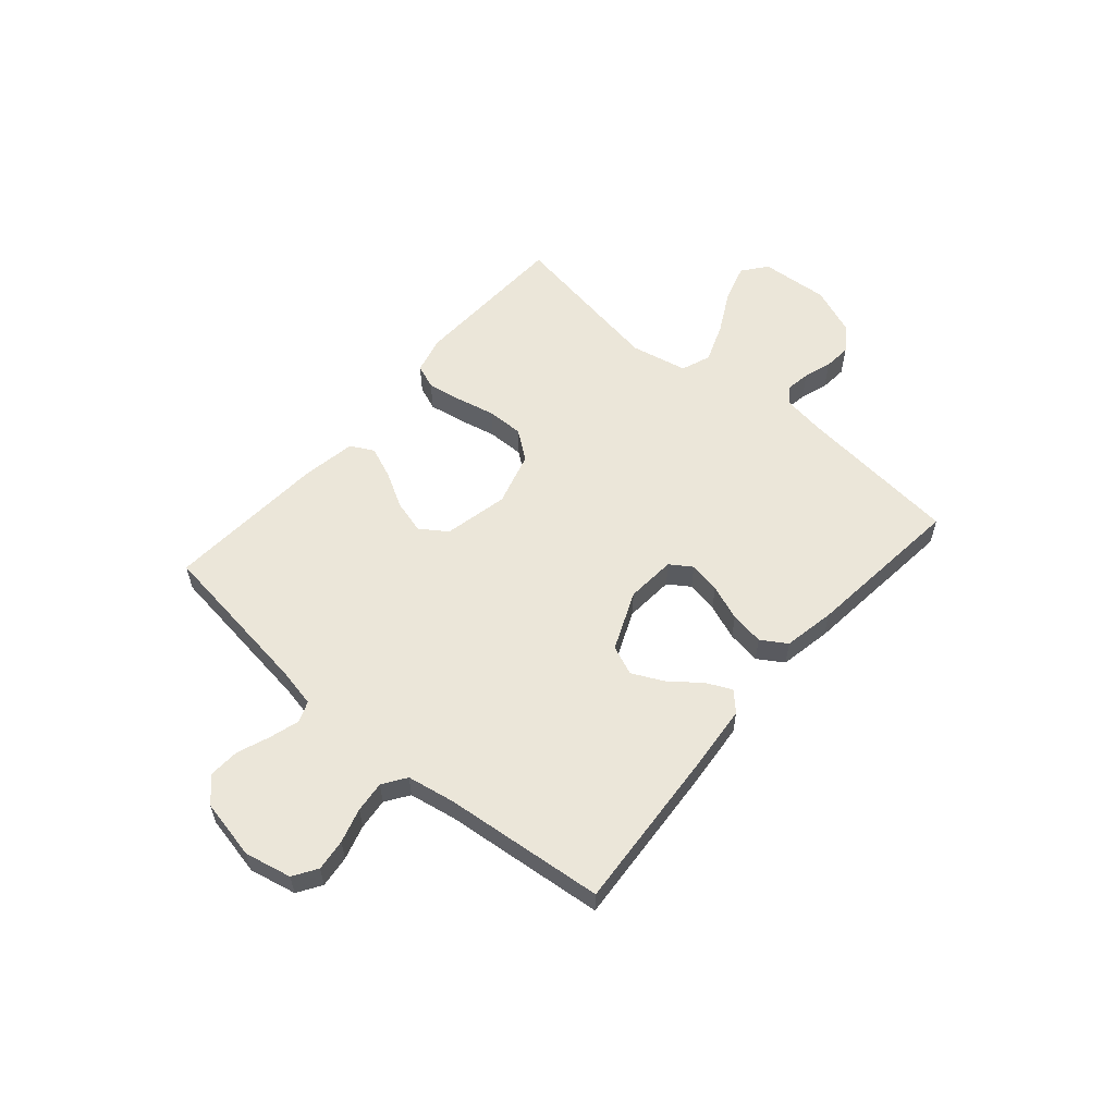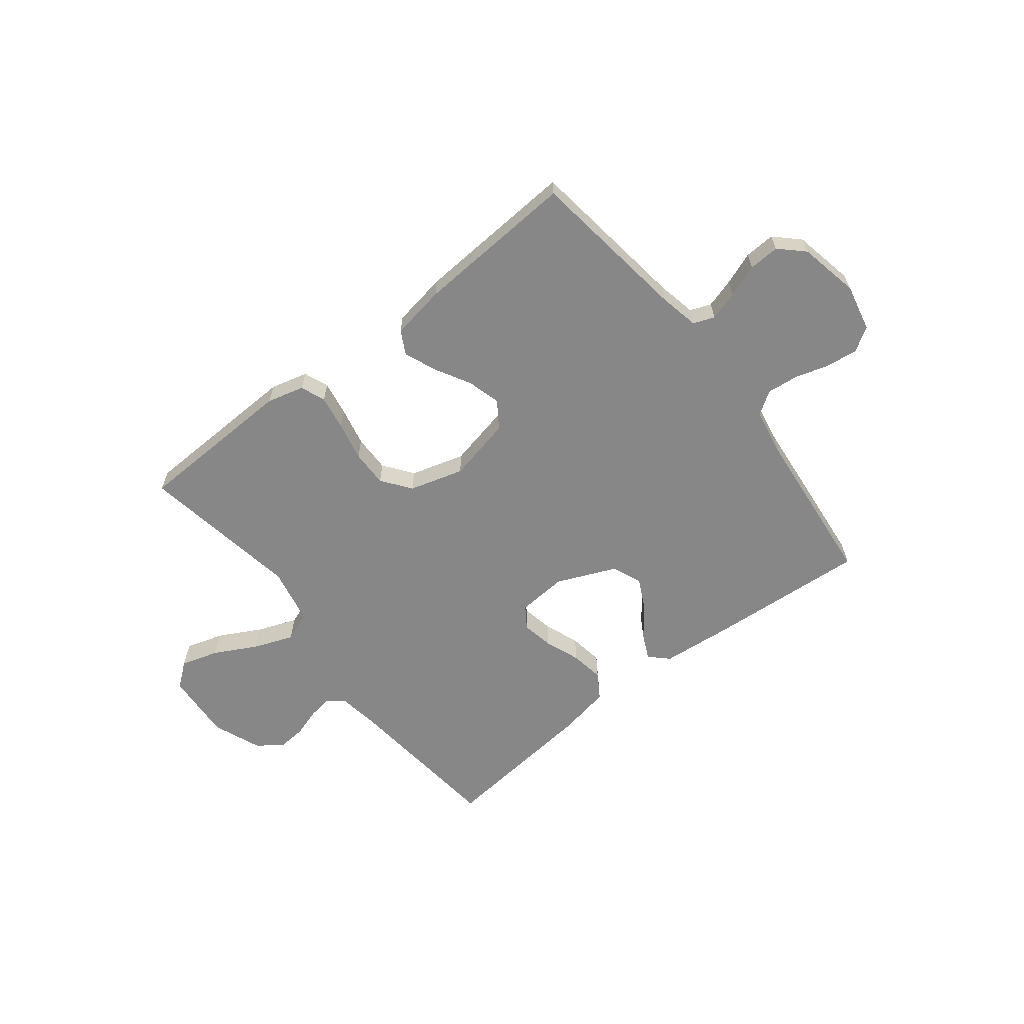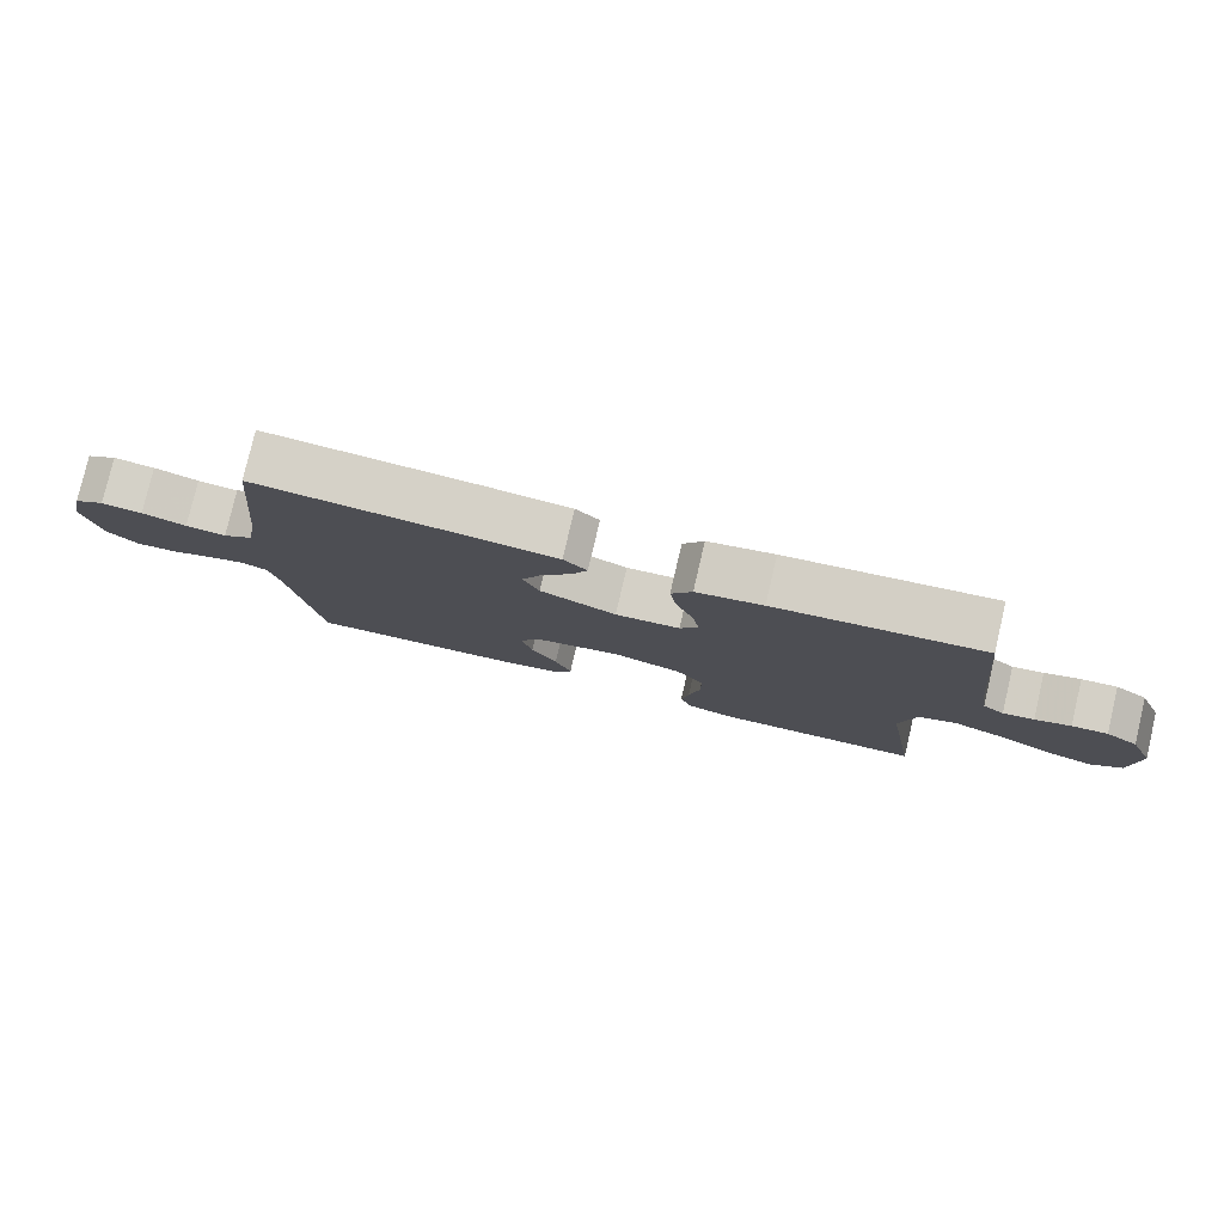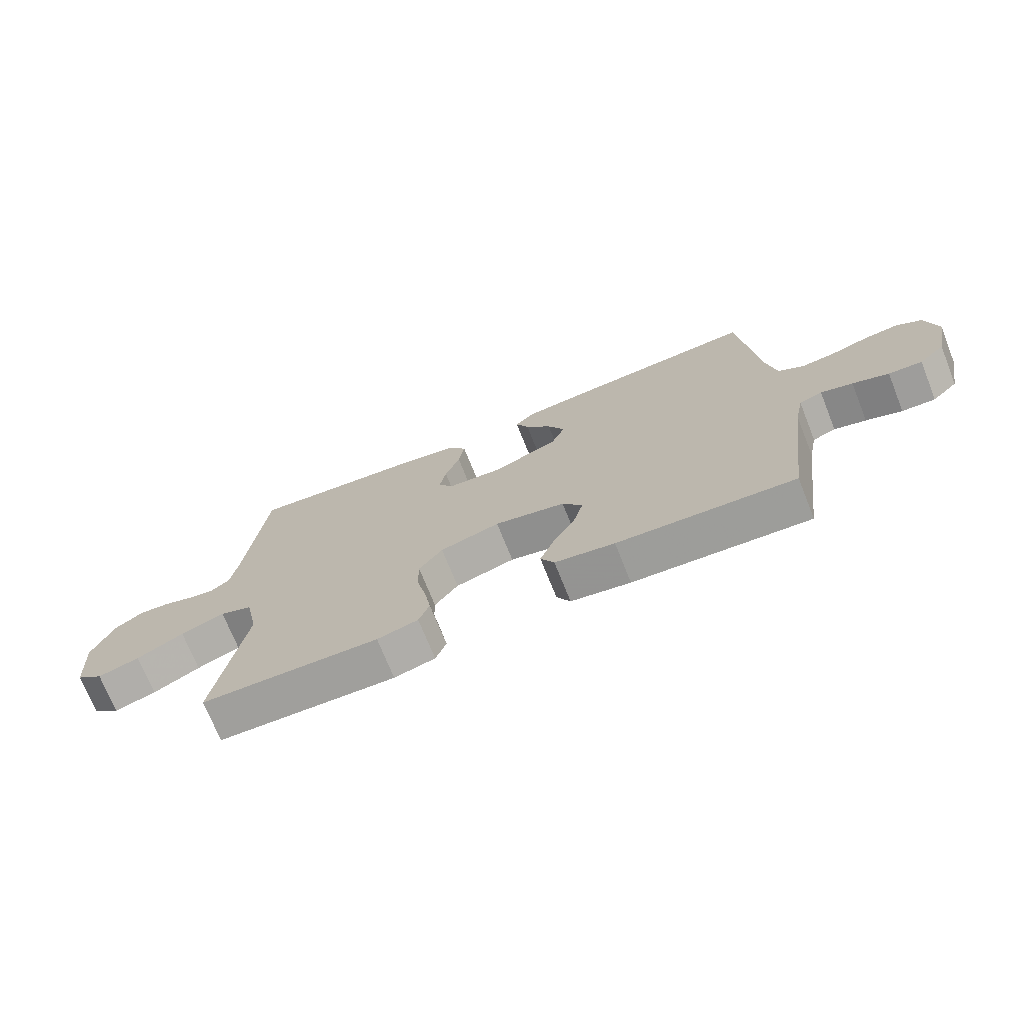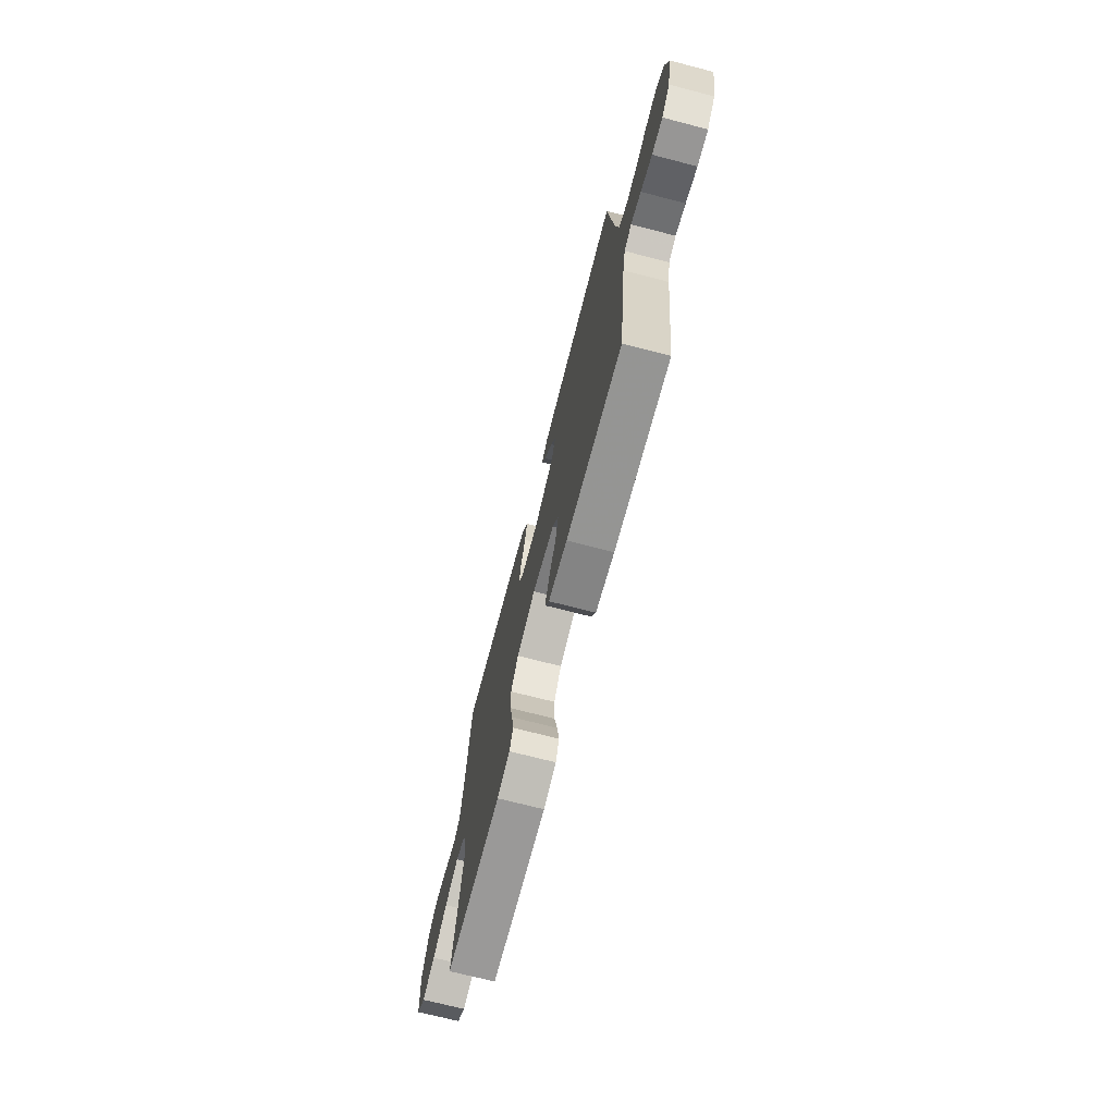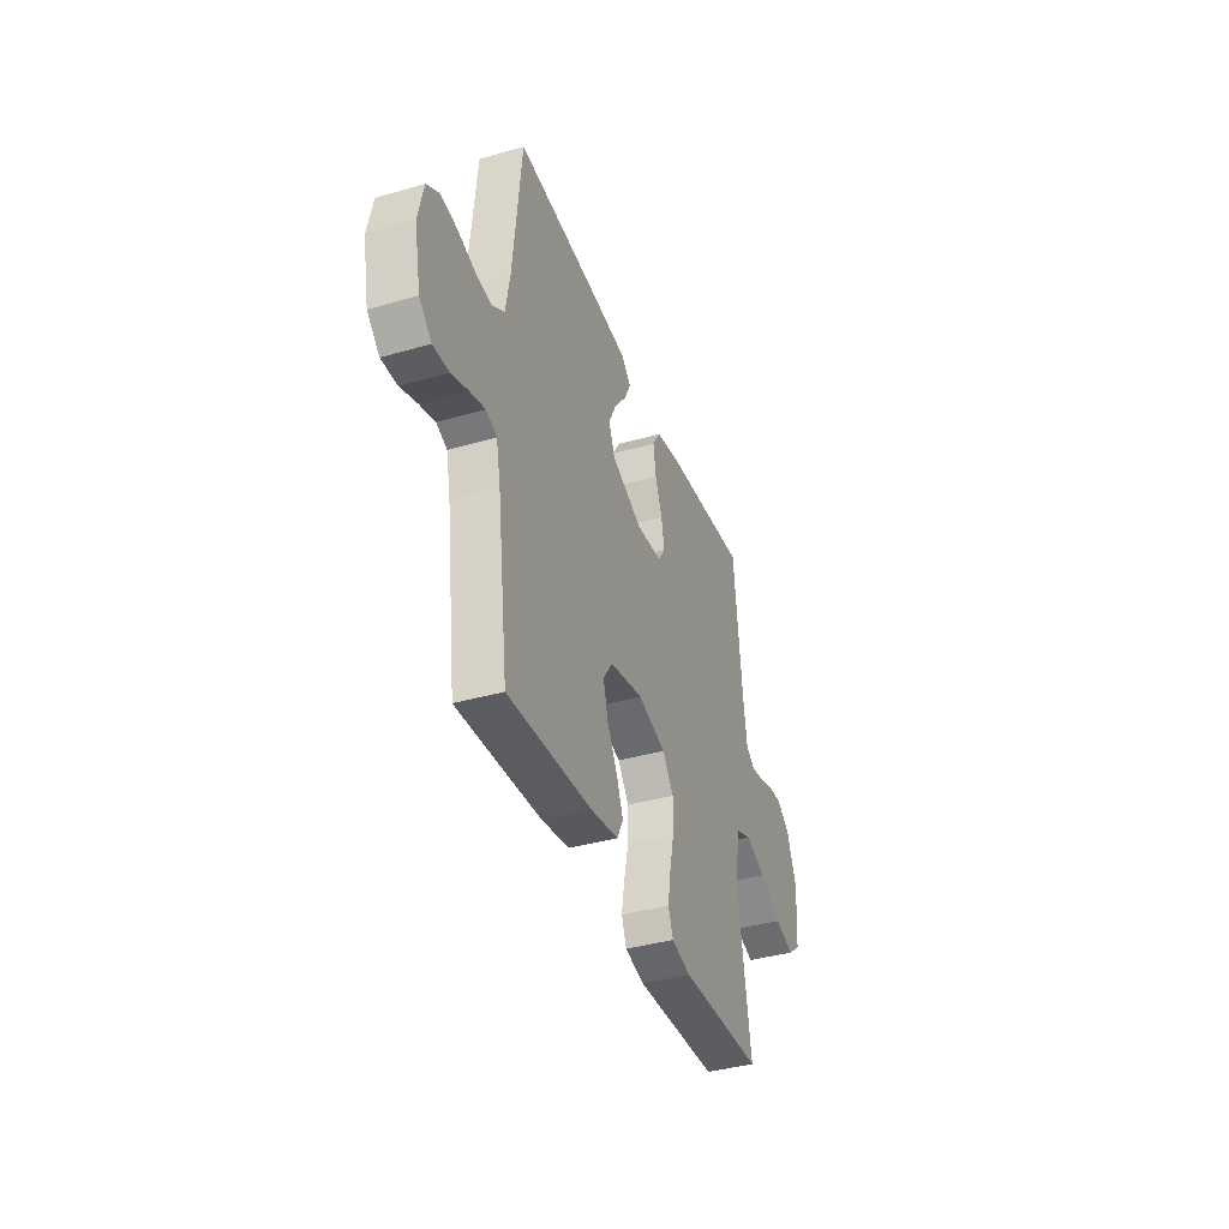
<metadata>
{"format":"obj","ext":"obj","renderer":"f3d","projection":"perspective","resolution":1024,"background":"white","views":[{"elev":57.2,"azim":-49.2,"up":"+Y"},{"elev":-62.4,"azim":-141.9,"up":"+Y"},{"elev":79.1,"azim":13.2,"up":"+Z"},{"elev":-72.2,"azim":-158.2,"up":"+Z"},{"elev":-71.0,"azim":-104.5,"up":"+Z"},{"elev":-38.6,"azim":-70.0,"up":"+Z"}]}
</metadata>
<code>
v 0.5 0.07 0.5
v 0.531 0.07 0.2
v 0.543 0.07 0.12
v 0.574 0.07 0.096
v 0.619 0.07 0.103
v 0.671 0.07 0.12
v 0.723 0.07 0.124
v 0.77 0.07 0.091
v 0.806 0.07 0
v 0.797 0.07 -0.128
v 0.751 0.07 -0.164
v 0.681 0.07 -0.143
v 0.602 0.07 -0.101
v 0.528 0.07 -0.073
v 0.473 0.07 -0.094
v 0.451 0.07 -0.2
v 0.5 0.07 -0.5
v 0.2 0.07 -0.51
v 0.131 0.07 -0.492
v 0.113 0.07 -0.446
v 0.124 0.07 -0.381
v 0.14 0.07 -0.309
v 0.141 0.07 -0.24
v 0.101 0.07 -0.186
v 0 0.07 -0.157
v -0.12 0.07 -0.183
v -0.154 0.07 -0.232
v -0.137 0.07 -0.295
v -0.1 0.07 -0.361
v -0.076 0.07 -0.421
v -0.099 0.07 -0.464
v -0.2 0.07 -0.481
v -0.5 0.07 -0.5
v -0.54 0.07 -0.2
v -0.555 0.07 -0.127
v -0.594 0.07 -0.112
v -0.648 0.07 -0.128
v -0.709 0.07 -0.151
v -0.766 0.07 -0.154
v -0.81 0.07 -0.112
v -0.833 0.07 0
v -0.814 0.07 0.087
v -0.77 0.07 0.115
v -0.711 0.07 0.108
v -0.647 0.07 0.089
v -0.589 0.07 0.083
v -0.546 0.07 0.112
v -0.53 0.07 0.2
v -0.5 0.07 0.5
v -0.2 0.07 0.478
v -0.072 0.07 0.466
v -0.038 0.07 0.433
v -0.06 0.07 0.386
v -0.104 0.07 0.33
v -0.133 0.07 0.271
v -0.11 0.07 0.216
v 0 0.07 0.169
v 0.093 0.07 0.176
v 0.12 0.07 0.216
v 0.109 0.07 0.275
v 0.084 0.07 0.341
v 0.074 0.07 0.404
v 0.104 0.07 0.451
v 0.2 0.07 0.469
v 0.5 0 0.5
v 0.531 0 0.2
v 0.543 0 0.12
v 0.574 0 0.096
v 0.619 0 0.103
v 0.671 0 0.12
v 0.723 0 0.124
v 0.77 0 0.091
v 0.806 0 0
v 0.797 0 -0.128
v 0.751 0 -0.164
v 0.681 0 -0.143
v 0.602 0 -0.101
v 0.528 0 -0.073
v 0.473 0 -0.094
v 0.451 0 -0.2
v 0.5 0 -0.5
v 0.2 0 -0.51
v 0.131 0 -0.492
v 0.113 0 -0.446
v 0.124 0 -0.381
v 0.14 0 -0.309
v 0.141 0 -0.24
v 0.101 0 -0.186
v 0 0 -0.157
v -0.12 0 -0.183
v -0.154 0 -0.232
v -0.137 0 -0.295
v -0.1 0 -0.361
v -0.076 0 -0.421
v -0.099 0 -0.464
v -0.2 0 -0.481
v -0.5 0 -0.5
v -0.54 0 -0.2
v -0.555 0 -0.127
v -0.594 0 -0.112
v -0.648 0 -0.128
v -0.709 0 -0.151
v -0.766 0 -0.154
v -0.81 0 -0.112
v -0.833 0 0
v -0.814 0 0.087
v -0.77 0 0.115
v -0.711 0 0.108
v -0.647 0 0.089
v -0.589 0 0.083
v -0.546 0 0.112
v -0.53 0 0.2
v -0.5 0 0.5
v -0.2 0 0.478
v -0.072 0 0.466
v -0.038 0 0.433
v -0.06 0 0.386
v -0.104 0 0.33
v -0.133 0 0.271
v -0.11 0 0.216
v 0 0 0.169
v 0.093 0 0.176
v 0.12 0 0.216
v 0.109 0 0.275
v 0.084 0 0.341
v 0.074 0 0.404
v 0.104 0 0.451
v 0.2 0 0.469
f 63 64 1 2
f 60 61 62 63
f 59 60 63 2
f 58 59 2 3
f 57 58 3 4
f 51 52 53 54
f 51 54 55
f 48 49 50 51
f 47 48 51 55
f 46 47 55 56
f 42 43 44 45
f 42 45 46
f 41 42 46
f 37 38 39 40
f 36 37 40 41
f 35 36 41 46
f 31 32 33 34
f 28 29 30 31
f 27 28 31 34
f 26 27 34 35
f 19 20 21 22
f 17 18 19 22
f 16 17 22 23
f 15 16 23 24
f 10 11 12 13
f 10 13 14
f 9 10 14
f 8 9 14
f 5 6 7 8
f 4 5 8 14
f 57 4 14 15
f 25 26 35 46
f 25 46 56 57
f 15 24 25 57
f 66 65 128 127
f 127 126 125 124
f 66 127 124 123
f 67 66 123 122
f 68 67 122 121
f 118 117 116 115
f 119 118 115
f 115 114 113 112
f 119 115 112 111
f 120 119 111 110
f 109 108 107 106
f 110 109 106
f 110 106 105
f 104 103 102 101
f 105 104 101 100
f 110 105 100 99
f 98 97 96 95
f 95 94 93 92
f 98 95 92 91
f 99 98 91 90
f 86 85 84 83
f 86 83 82 81
f 87 86 81 80
f 88 87 80 79
f 77 76 75 74
f 78 77 74
f 78 74 73
f 78 73 72
f 72 71 70 69
f 78 72 69 68
f 79 78 68 121
f 110 99 90 89
f 121 120 110 89
f 121 89 88 79
f 1 65 66 2
f 2 66 67 3
f 3 67 68 4
f 4 68 69 5
f 5 69 70 6
f 6 70 71 7
f 7 71 72 8
f 8 72 73 9
f 9 73 74 10
f 10 74 75 11
f 11 75 76 12
f 12 76 77 13
f 13 77 78 14
f 14 78 79 15
f 15 79 80 16
f 16 80 81 17
f 17 81 82 18
f 18 82 83 19
f 19 83 84 20
f 20 84 85 21
f 21 85 86 22
f 22 86 87 23
f 23 87 88 24
f 24 88 89 25
f 25 89 90 26
f 26 90 91 27
f 27 91 92 28
f 28 92 93 29
f 29 93 94 30
f 30 94 95 31
f 31 95 96 32
f 32 96 97 33
f 33 97 98 34
f 34 98 99 35
f 35 99 100 36
f 36 100 101 37
f 37 101 102 38
f 38 102 103 39
f 39 103 104 40
f 40 104 105 41
f 41 105 106 42
f 42 106 107 43
f 43 107 108 44
f 44 108 109 45
f 45 109 110 46
f 46 110 111 47
f 47 111 112 48
f 48 112 113 49
f 49 113 114 50
f 50 114 115 51
f 51 115 116 52
f 52 116 117 53
f 53 117 118 54
f 54 118 119 55
f 55 119 120 56
f 56 120 121 57
f 57 121 122 58
f 58 122 123 59
f 59 123 124 60
f 60 124 125 61
f 61 125 126 62
f 62 126 127 63
f 63 127 128 64
f 64 128 65 1

</code>
